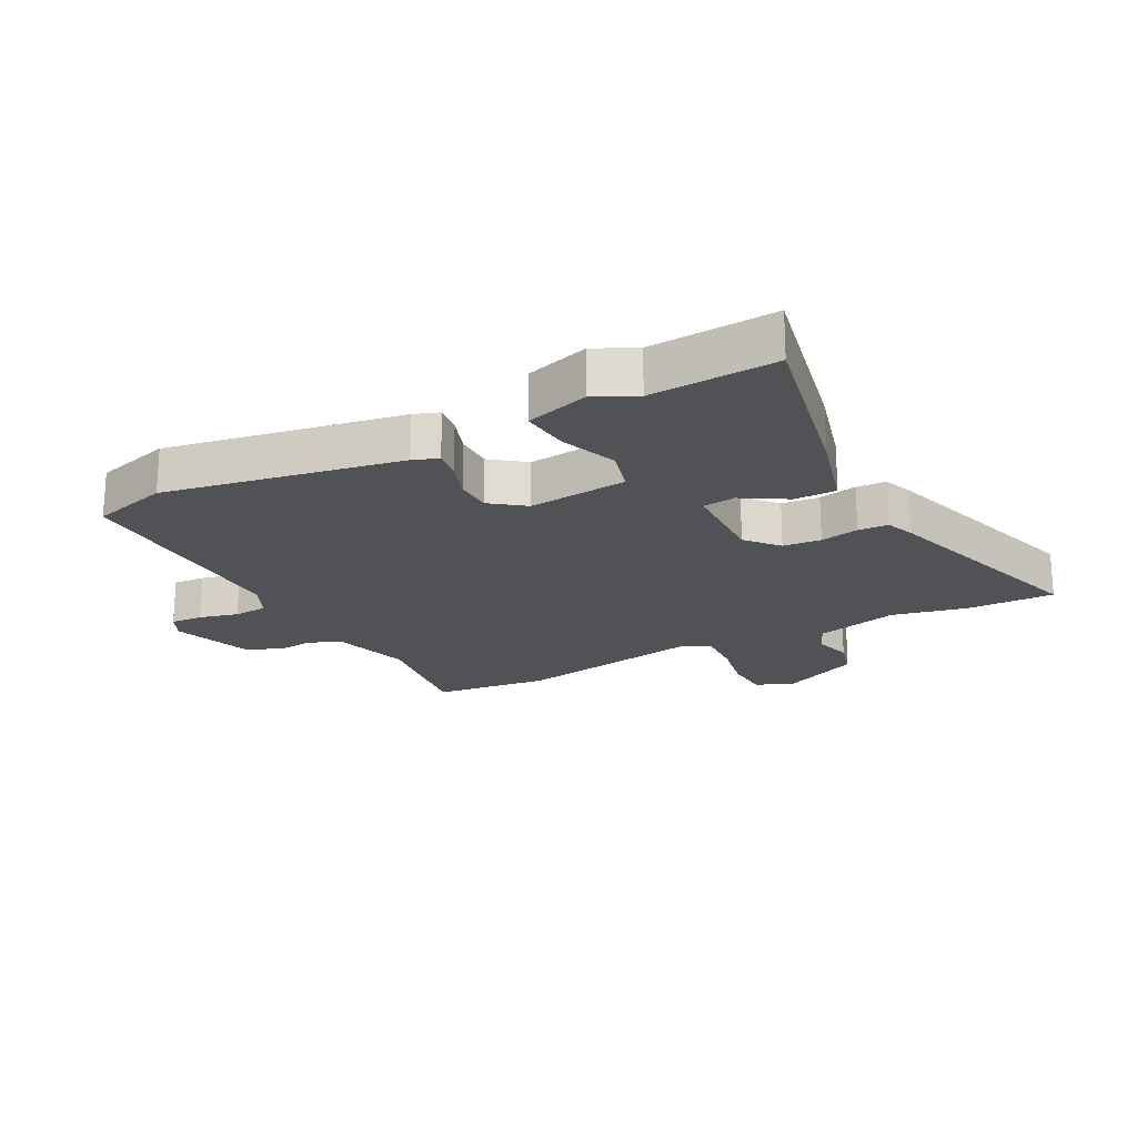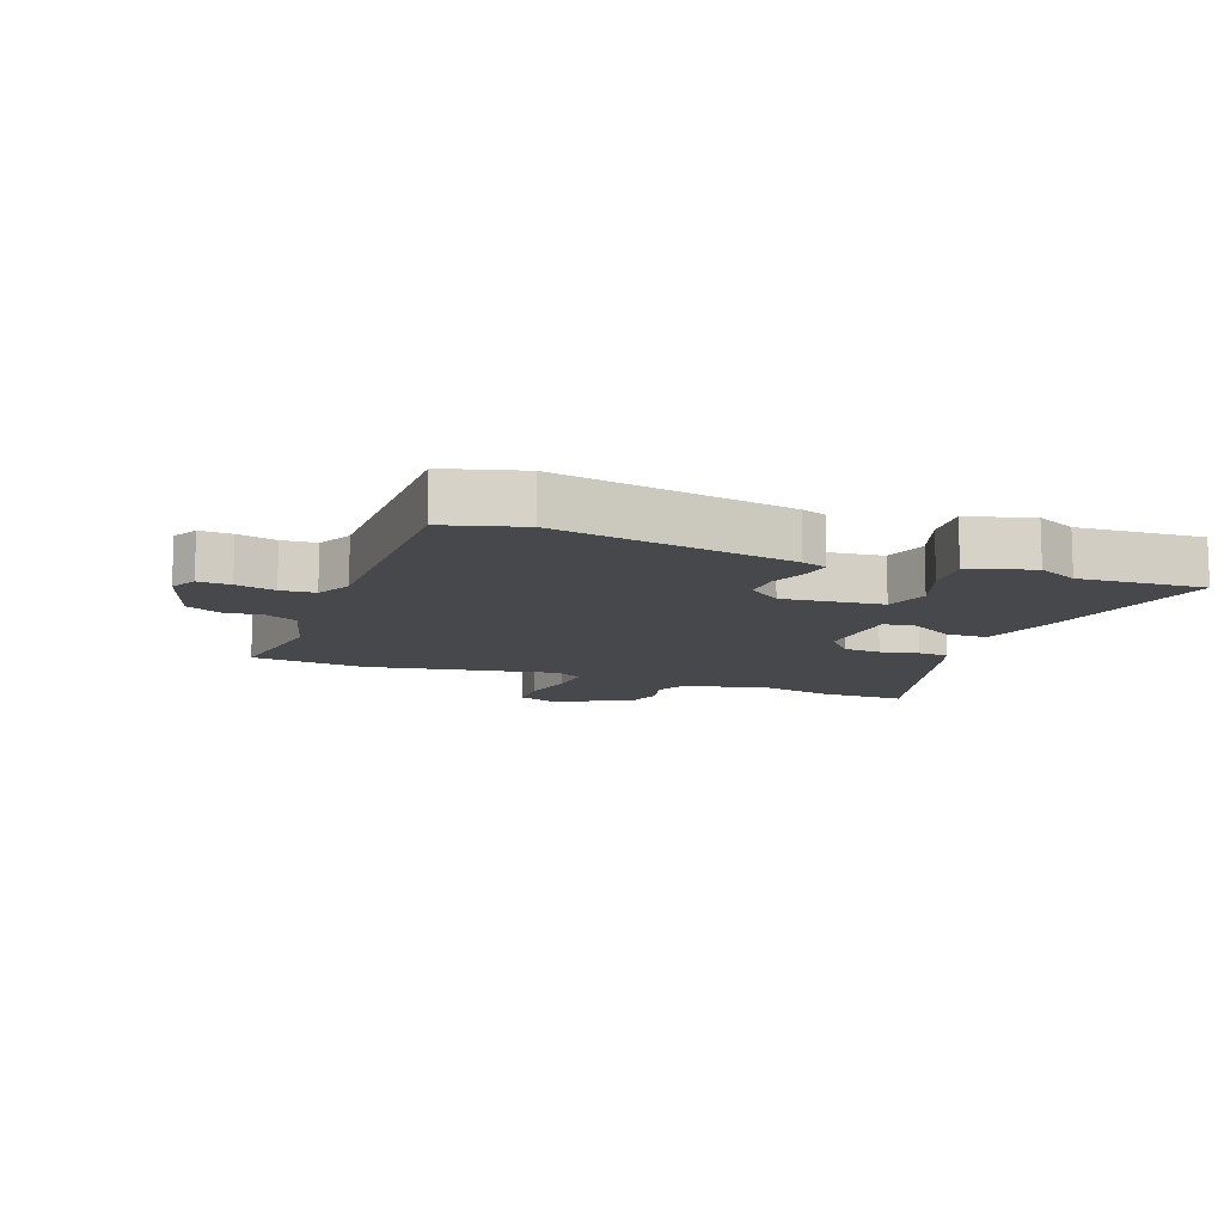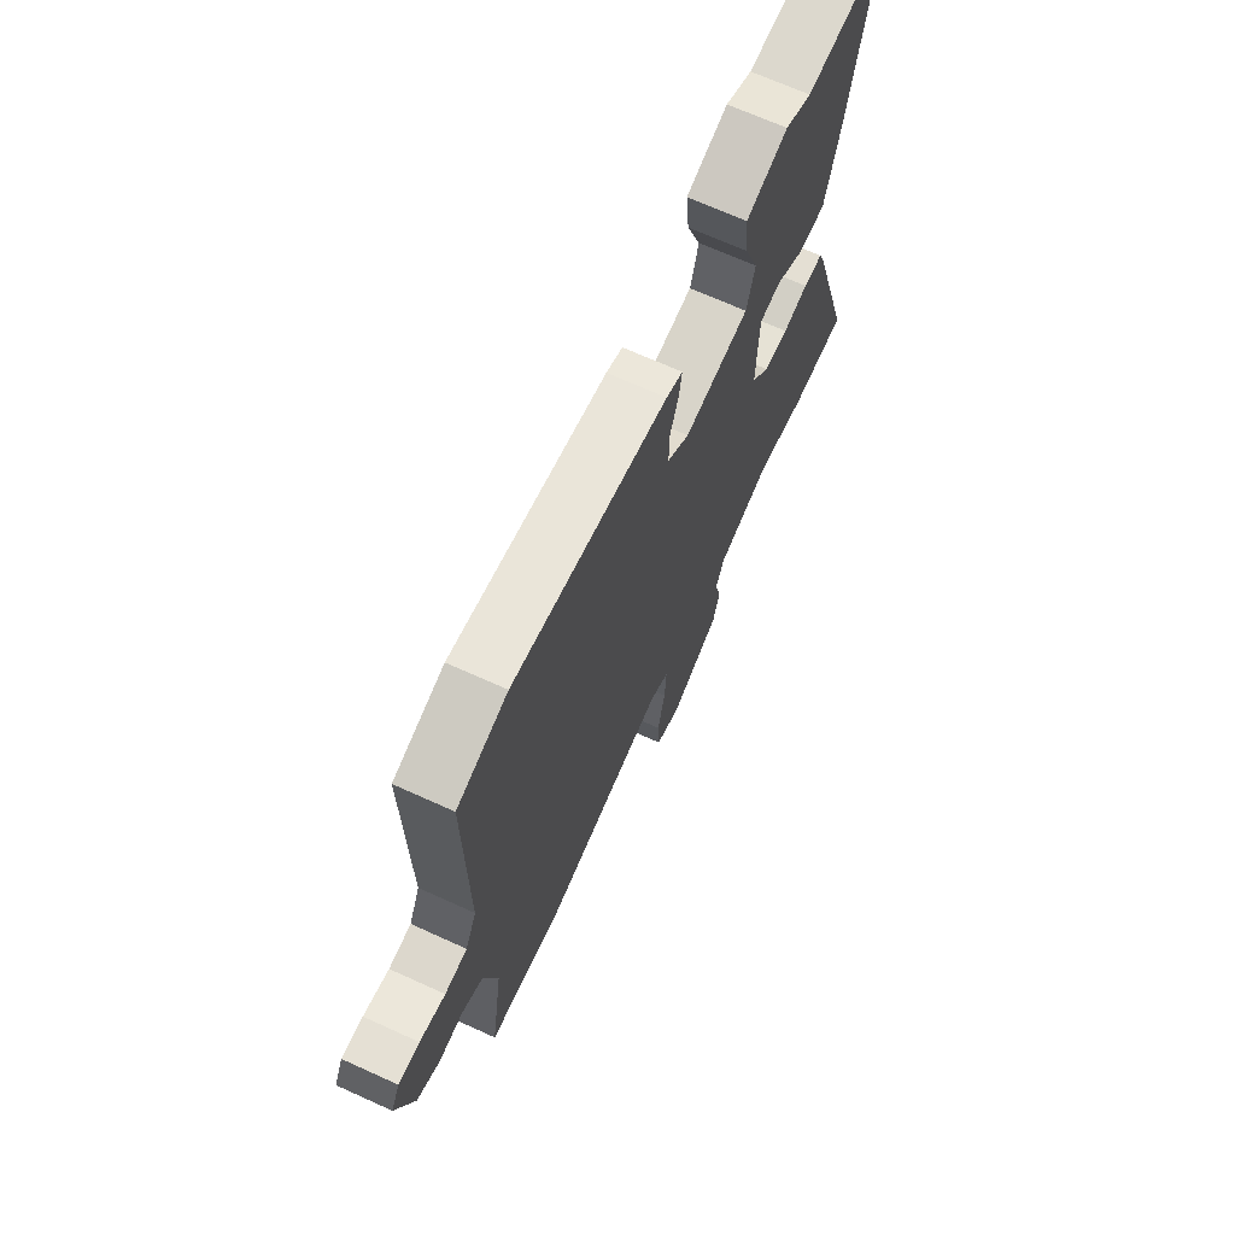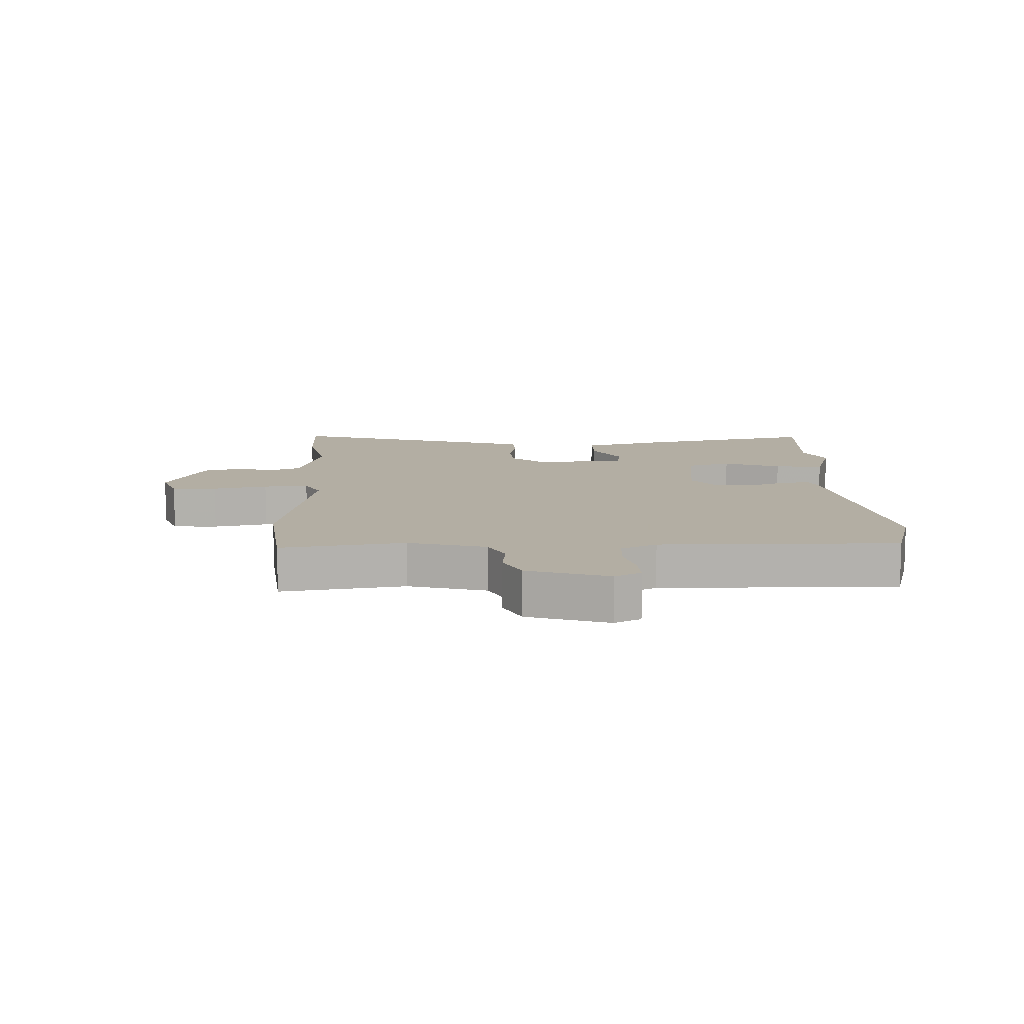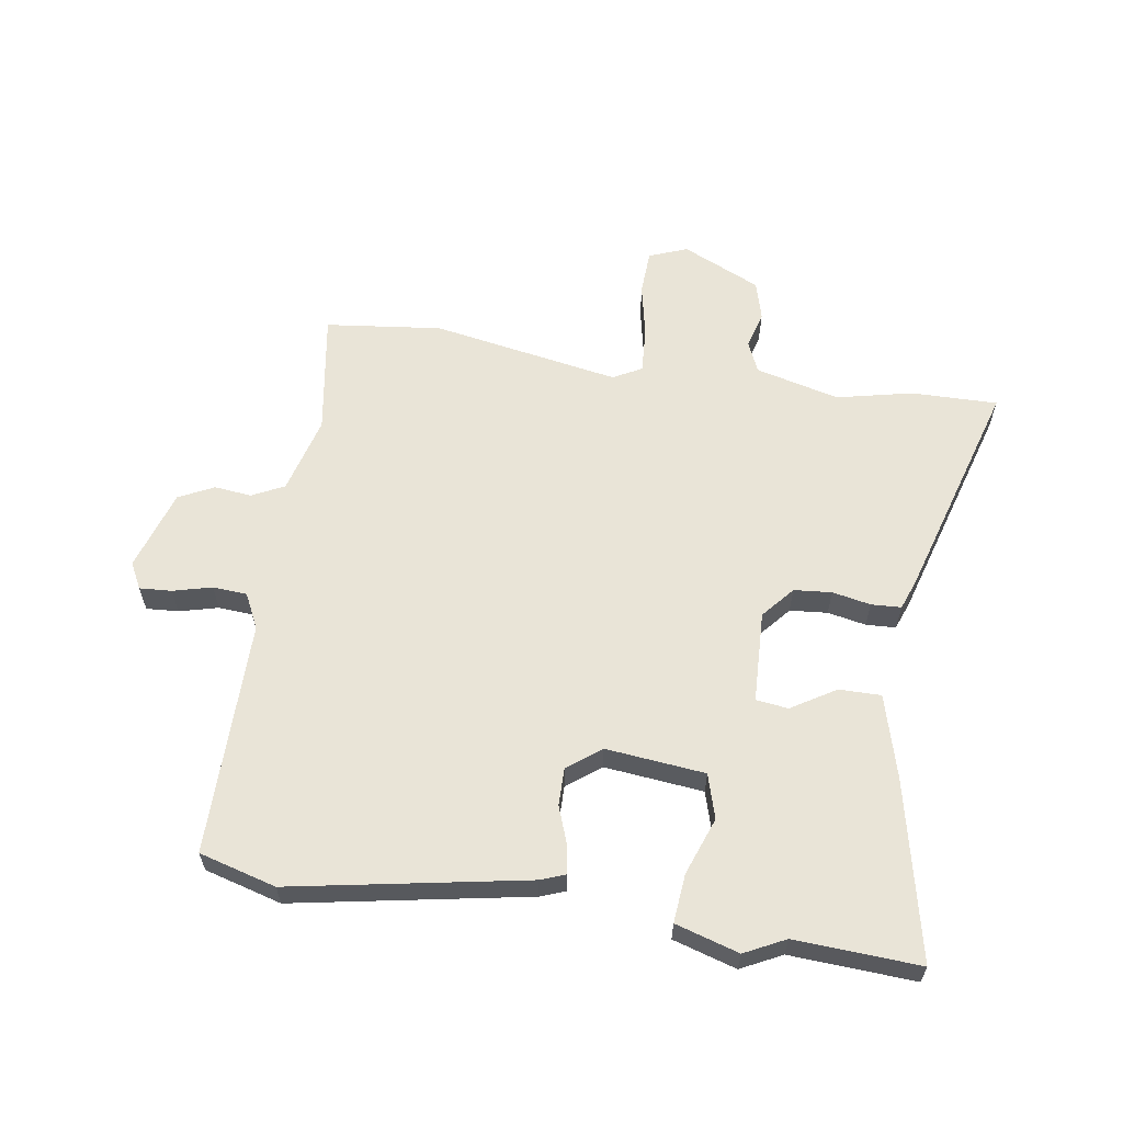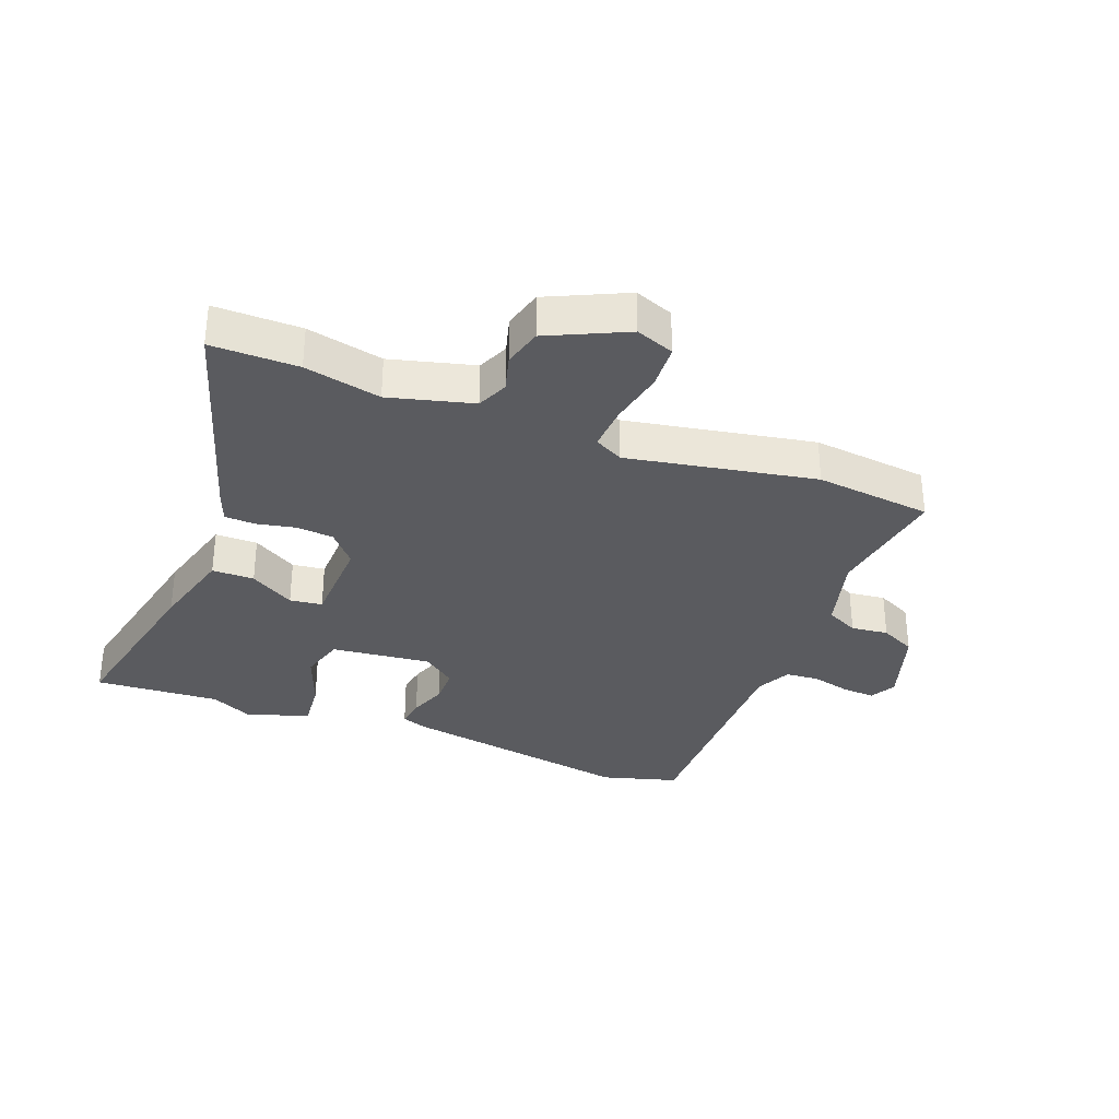
<metadata>
{"format":"obj","ext":"obj","renderer":"f3d","projection":"perspective","resolution":1024,"background":"white","views":[{"elev":-20.6,"azim":27.8,"up":"+Y"},{"elev":-11.1,"azim":-20.8,"up":"+Y"},{"elev":68.8,"azim":-65.6,"up":"+Z"},{"elev":10.9,"azim":-92.1,"up":"+Y"},{"elev":60.8,"azim":8.4,"up":"+Y"},{"elev":-32.8,"azim":158.9,"up":"+Y"}]}
</metadata>
<code>
v 0.339 0.07 0.49
v 0.544 0.07 0.503
v 0.482 0.07 0.209
v 0.445 0.07 0.072
v 0.376 0.07 0.072
v 0.303 0.07 0.116
v 0.25 0.07 0.109
v 0.245 0.07 -0.042
v 0.29 0.07 -0.094
v 0.352 0.07 -0.099
v 0.415 0.07 -0.086
v 0.464 0.07 -0.088
v 0.482 0.07 -0.135
v 0.594 0.07 -0.501
v 0.452 0.07 -0.5
v 0.327 0.07 -0.473
v 0.19 0.07 -0.509
v 0.168 0.07 -0.56
v 0.185 0.07 -0.621
v 0.168 0.07 -0.685
v 0.04 0.07 -0.745
v -0.023 0.07 -0.721
v -0.027 0.07 -0.647
v -0.009 0.07 -0.557
v -0.005 0.07 -0.483
v -0.052 0.07 -0.458
v -0.36 0.07 -0.515
v -0.551 0.07 -0.494
v -0.521 0.07 -0.293
v -0.556 0.07 -0.166
v -0.609 0.07 -0.14
v -0.67 0.07 -0.147
v -0.728 0.07 -0.119
v -0.771 0.07 0.013
v -0.749 0.07 0.056
v -0.696 0.07 0.053
v -0.632 0.07 0.037
v -0.576 0.07 0.041
v -0.548 0.07 0.099
v -0.552 0.07 0.485
v -0.426 0.07 0.521
v -0.04 0.07 0.453
v 0.001 0.07 0.438
v -0.006 0.07 0.391
v -0.028 0.07 0.329
v -0.028 0.07 0.268
v 0.027 0.07 0.226
v 0.19 0.07 0.244
v 0.211 0.07 0.317
v 0.176 0.07 0.411
v 0.168 0.07 0.491
v 0.272 0.07 0.523
v 0.339 0 0.49
v 0.544 0 0.503
v 0.482 0 0.209
v 0.445 0 0.072
v 0.376 0 0.072
v 0.303 0 0.116
v 0.25 0 0.109
v 0.245 0 -0.042
v 0.29 0 -0.094
v 0.352 0 -0.099
v 0.415 0 -0.086
v 0.464 0 -0.088
v 0.482 0 -0.135
v 0.594 0 -0.501
v 0.452 0 -0.5
v 0.327 0 -0.473
v 0.19 0 -0.509
v 0.168 0 -0.56
v 0.185 0 -0.621
v 0.168 0 -0.685
v 0.04 0 -0.745
v -0.023 0 -0.721
v -0.027 0 -0.647
v -0.009 0 -0.557
v -0.005 0 -0.483
v -0.052 0 -0.458
v -0.36 0 -0.515
v -0.551 0 -0.494
v -0.521 0 -0.293
v -0.556 0 -0.166
v -0.609 0 -0.14
v -0.67 0 -0.147
v -0.728 0 -0.119
v -0.771 0 0.013
v -0.749 0 0.056
v -0.696 0 0.053
v -0.632 0 0.037
v -0.576 0 0.041
v -0.548 0 0.099
v -0.552 0 0.485
v -0.426 0 0.521
v -0.04 0 0.453
v 0.001 0 0.438
v -0.006 0 0.391
v -0.028 0 0.329
v -0.028 0 0.268
v 0.027 0 0.226
v 0.19 0 0.244
v 0.211 0 0.317
v 0.176 0 0.411
v 0.168 0 0.491
v 0.272 0 0.523
f 51 52 1
f 50 51 1
f 49 50 1
f 4 5 6
f 3 4 6
f 2 3 6
f 1 2 6
f 49 1 6
f 48 49 6
f 47 48 6 7
f 43 44 45
f 42 43 45
f 41 42 45
f 40 41 45
f 39 40 45
f 38 39 45 46
f 35 36 37
f 34 35 37
f 33 34 37
f 32 33 37
f 31 32 37
f 30 31 37 38
f 38 46 47
f 30 38 47
f 29 30 47
f 47 7 8
f 29 47 8
f 28 29 8
f 27 28 8
f 26 27 8
f 22 23 24
f 21 22 24
f 20 21 24
f 19 20 24
f 18 19 24
f 17 18 24 25
f 14 15 16
f 13 14 16
f 12 13 16
f 11 12 16
f 10 11 16
f 17 25 26
f 16 17 26
f 10 16 26
f 9 10 26
f 8 9 26
f 53 104 103
f 53 103 102
f 53 102 101
f 58 57 56
f 58 56 55
f 58 55 54
f 58 54 53
f 58 53 101
f 58 101 100
f 59 58 100 99
f 97 96 95
f 97 95 94
f 97 94 93
f 97 93 92
f 97 92 91
f 98 97 91 90
f 89 88 87
f 89 87 86
f 89 86 85
f 89 85 84
f 89 84 83
f 90 89 83 82
f 99 98 90
f 99 90 82
f 99 82 81
f 60 59 99
f 60 99 81
f 60 81 80
f 60 80 79
f 60 79 78
f 76 75 74
f 76 74 73
f 76 73 72
f 76 72 71
f 76 71 70
f 77 76 70 69
f 68 67 66
f 68 66 65
f 68 65 64
f 68 64 63
f 68 63 62
f 78 77 69
f 78 69 68
f 78 68 62
f 78 62 61
f 78 61 60
f 1 53 54 2
f 2 54 55 3
f 3 55 56 4
f 4 56 57 5
f 5 57 58 6
f 6 58 59 7
f 7 59 60 8
f 8 60 61 9
f 9 61 62 10
f 10 62 63 11
f 11 63 64 12
f 12 64 65 13
f 13 65 66 14
f 14 66 67 15
f 15 67 68 16
f 16 68 69 17
f 17 69 70 18
f 18 70 71 19
f 19 71 72 20
f 20 72 73 21
f 21 73 74 22
f 22 74 75 23
f 23 75 76 24
f 24 76 77 25
f 25 77 78 26
f 26 78 79 27
f 27 79 80 28
f 28 80 81 29
f 29 81 82 30
f 30 82 83 31
f 31 83 84 32
f 32 84 85 33
f 33 85 86 34
f 34 86 87 35
f 35 87 88 36
f 36 88 89 37
f 37 89 90 38
f 38 90 91 39
f 39 91 92 40
f 40 92 93 41
f 41 93 94 42
f 42 94 95 43
f 43 95 96 44
f 44 96 97 45
f 45 97 98 46
f 46 98 99 47
f 47 99 100 48
f 48 100 101 49
f 49 101 102 50
f 50 102 103 51
f 51 103 104 52
f 52 104 53 1

</code>
